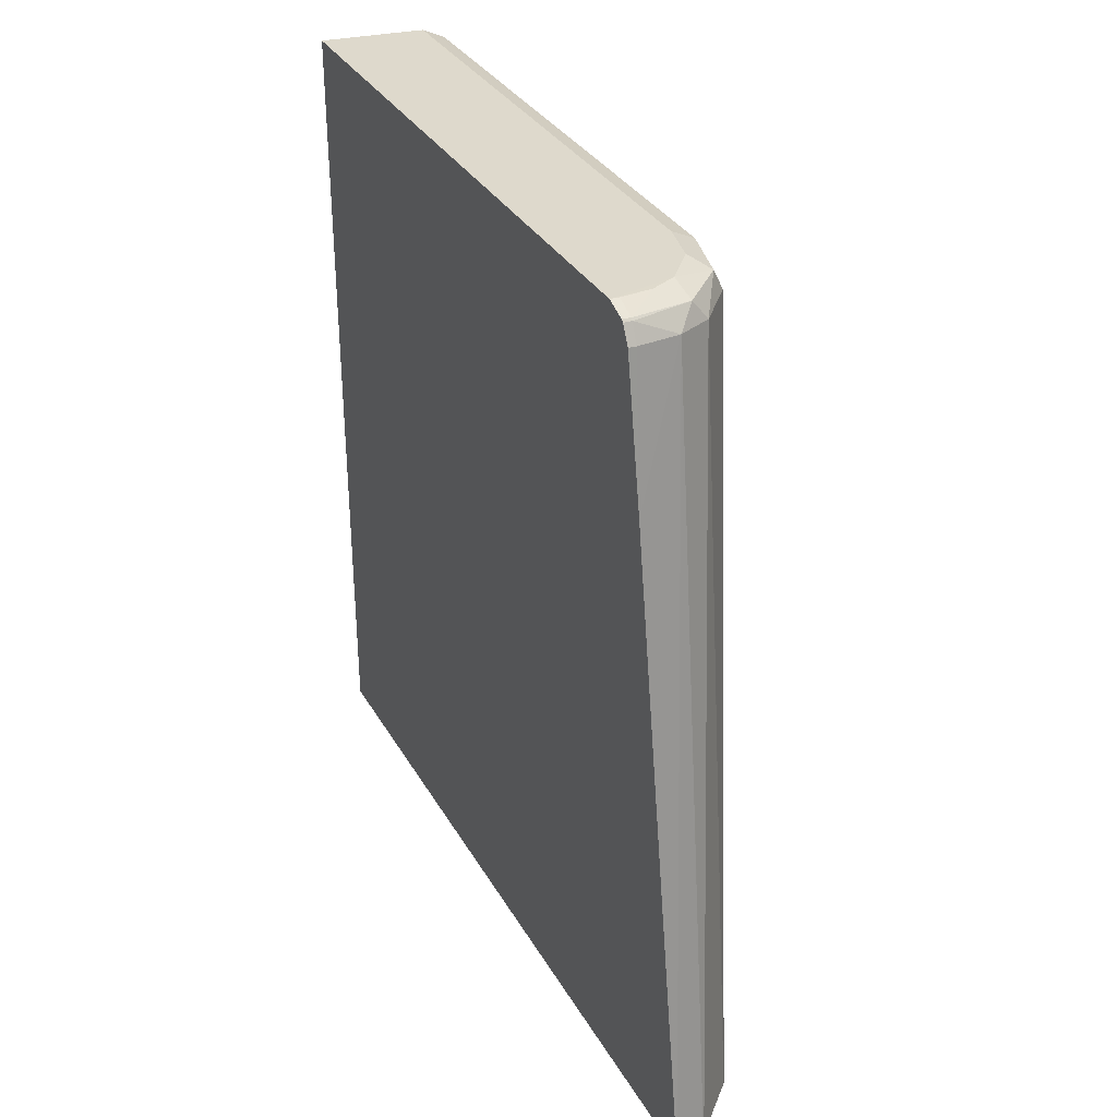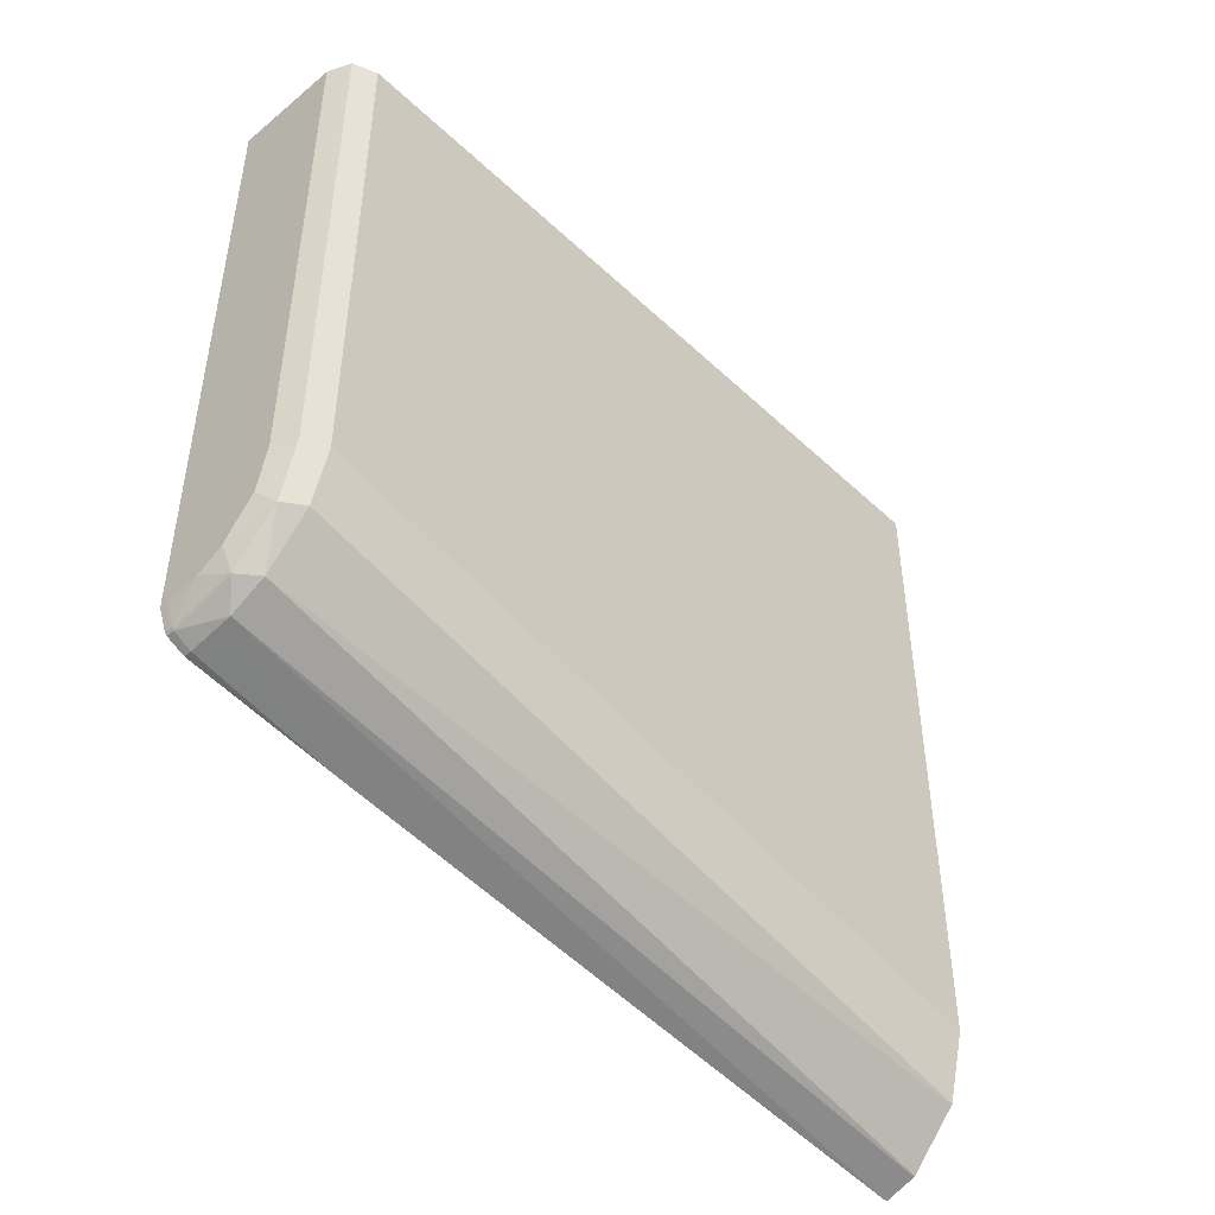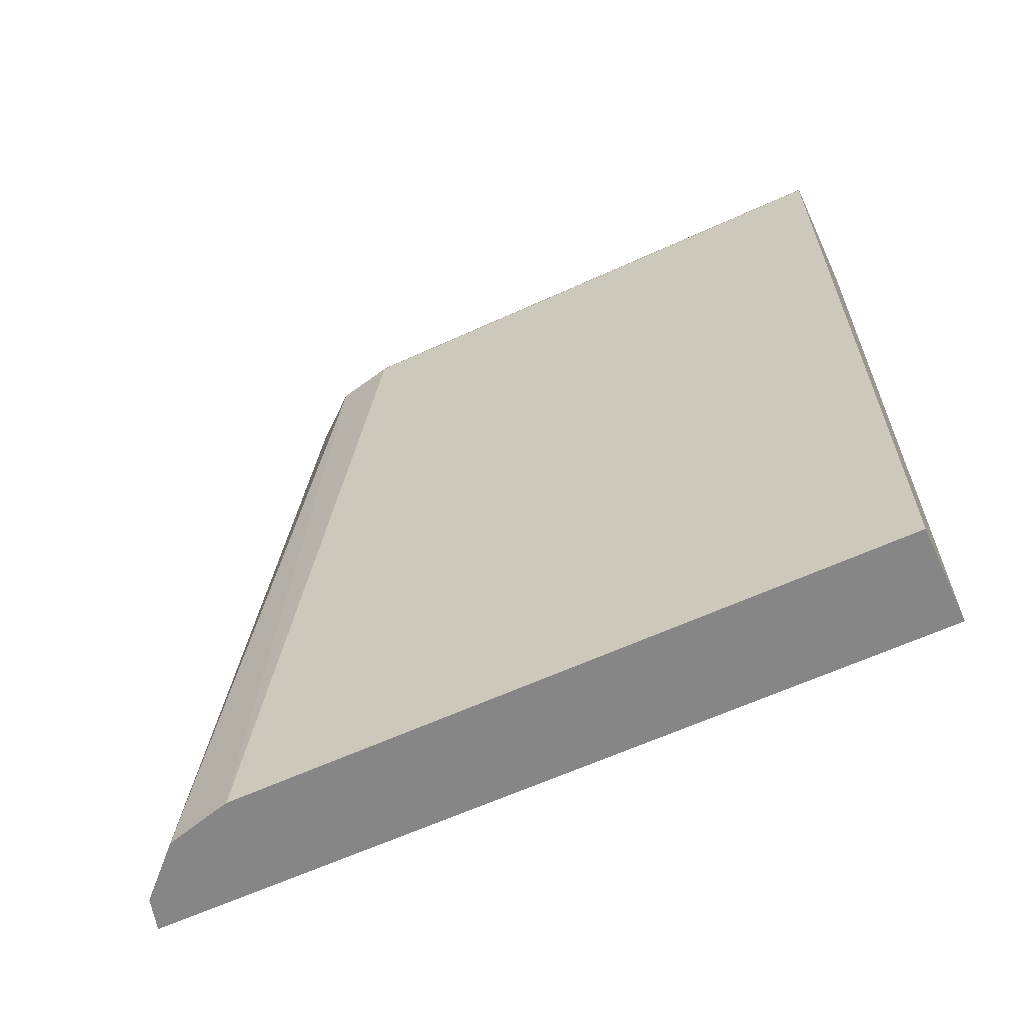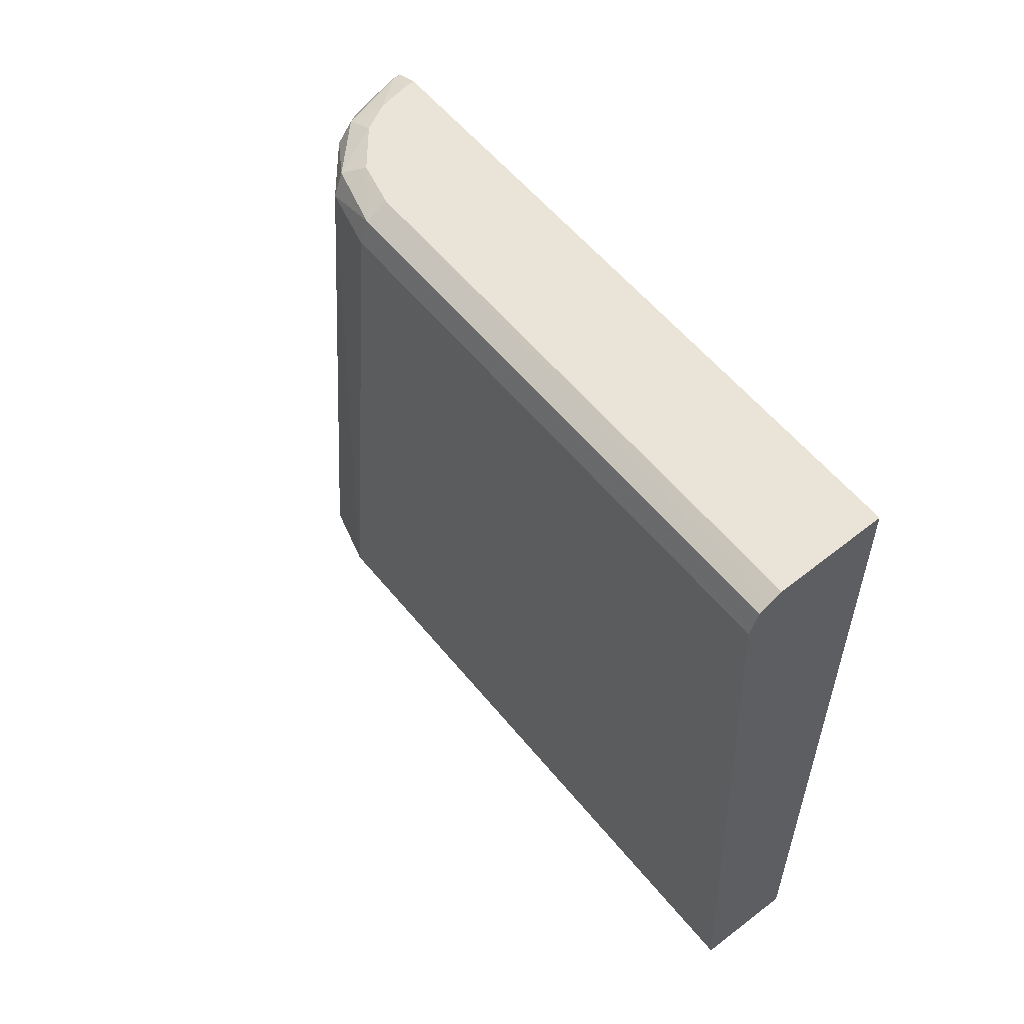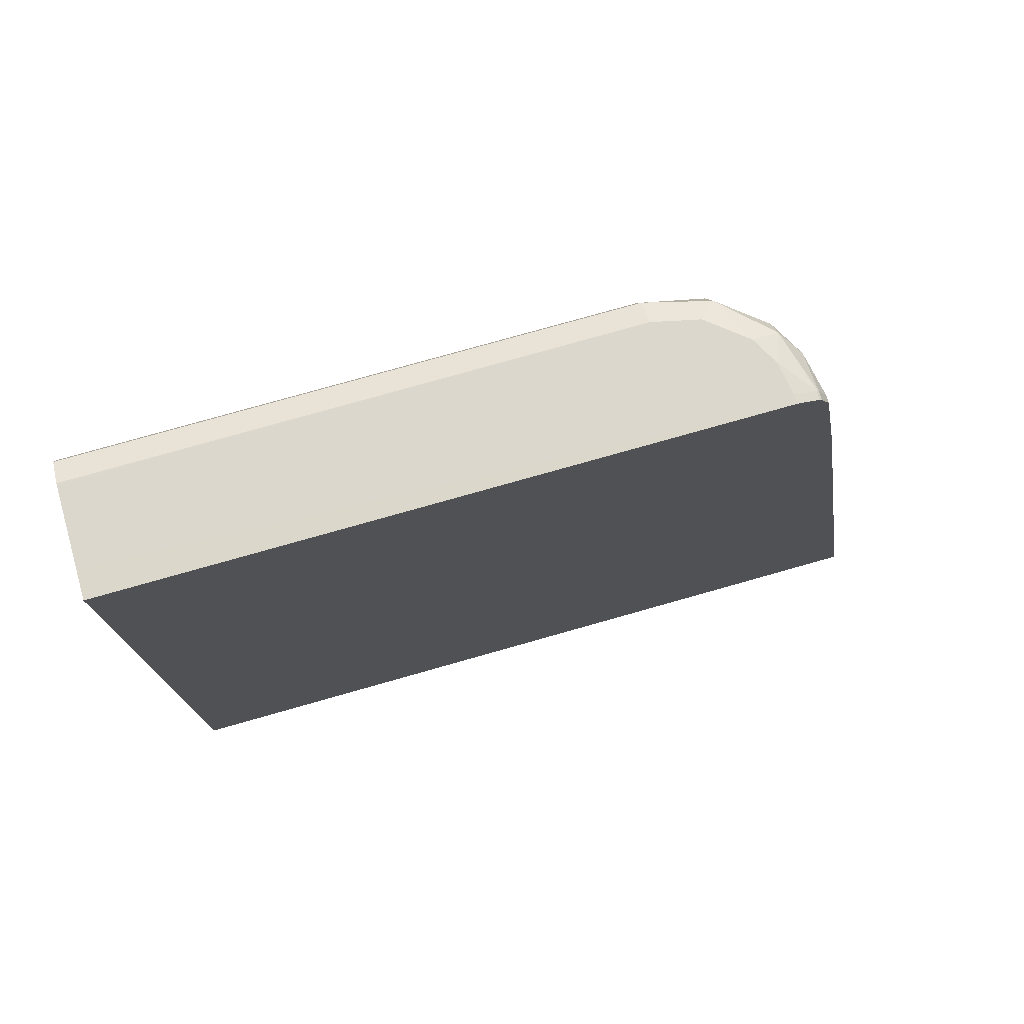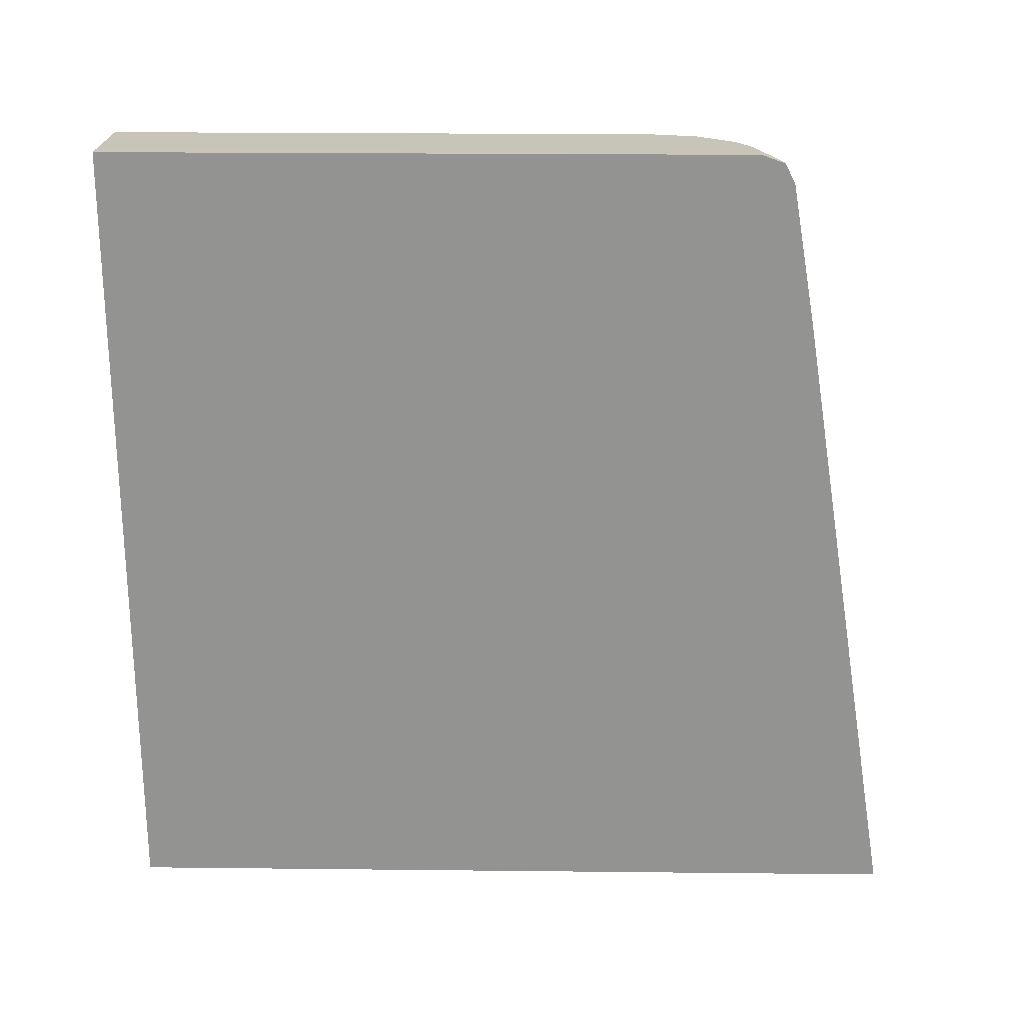
<metadata>
{"format":"obj","ext":"obj","renderer":"f3d","projection":"perspective","resolution":1024,"background":"white","views":[{"elev":32.9,"azim":-25.6,"up":"+Z"},{"elev":-46.4,"azim":46.2,"up":"+Y"},{"elev":-62.2,"azim":114.9,"up":"+Z"},{"elev":56.8,"azim":141.4,"up":"+Z"},{"elev":76.1,"azim":-105.9,"up":"+Z"},{"elev":23.3,"azim":-89.0,"up":"+Z"}]}
</metadata>
<code>
v 0.008502 -0.01299 0.02857
v 0.008992 -0.01285 0.02857
v 0.009273 -0.01096 0.04015
v 0.008502 -0.01145 0.03803
v 0.008502 -0.0111 0.02857
v 0.009006 -0.01284 0.02857
v 0.009794 -0.01068 0.04011
v 0.009562 -0.01068 0.04041
v 0.008629 -0.01093 0.04046
v 0.008615 -0.01107 0.04019
v 0.008502 -0.01107 0.0402
v 0.008507 -0.001004 0.02857
v 0.008502 -0.001004 0.03911
v 0.009723 -0.01211 0.02857
v 0.0104 -0.009947 0.04005
v 0.01024 -0.009989 0.04037
v 0.009738 -0.0121 0.02857
v 0.009521 -0.01029 0.04056
v 0.00913 -0.0105 0.04058
v 0.008631 -0.0109 0.04049
v 0.008502 -0.0109 0.04049
v 0.008502 -0.01093 0.04046
v 0.01001 -0.001004 0.02857
v 0.008502 -0.001004 0.04061
v 0.01061 -0.009056 0.04
v 0.01048 -0.009056 0.04036
v 0.01 -0.0111 0.02857
v 0.009981 -0.00973 0.04053
v 0.01013 -0.009056 0.04052
v 0.0101 -0.001004 0.04053
v 0.009927 -0.001004 0.04054
v 0.008502 -0.01058 0.04061
v 0.008637 -0.01058 0.0406
v 0.008502 -0.0109 0.04049
v 0.01038 -0.001004 0.03574
v 0.01001 -0.01107 0.02857
v 0.008927 -0.001004 0.04059
v 0.01061 -0.001004 0.04
v 0.01048 -0.001004 0.04036
v 0.01034 -0.001004 0.04043
v 0.01013 -0.001004 0.04052
f 1 2 3
f 1 3 4
f 1 4 11
f 1 11 22
f 1 22 21
f 1 21 34
f 1 34 32
f 1 32 24
f 1 24 13
f 1 13 5
f 1 5 12
f 1 12 23
f 1 23 36
f 1 36 27
f 1 27 17
f 1 17 14
f 1 14 6
f 1 6 2
f 2 6 3
f 3 7 8
f 3 8 9
f 3 9 10
f 3 10 4
f 3 6 7
f 4 10 11
f 5 13 12
f 6 14 7
f 7 15 16
f 7 16 8
f 7 14 17
f 7 17 15
f 8 16 18
f 8 18 19
f 8 19 20
f 8 20 9
f 9 20 21
f 9 21 22
f 9 22 11
f 9 11 10
f 12 13 24
f 12 24 37
f 12 37 31
f 12 31 30
f 12 30 41
f 12 41 40
f 12 40 39
f 12 39 38
f 12 38 35
f 12 35 23
f 15 25 26
f 15 26 16
f 15 17 27
f 15 27 25
f 16 26 28
f 16 28 18
f 18 28 29
f 18 29 30
f 18 30 31
f 18 31 32
f 18 32 19
f 19 32 33
f 19 33 20
f 20 33 32
f 20 32 34
f 20 34 21
f 23 35 36
f 24 32 37
f 25 38 39
f 25 39 26
f 25 27 36
f 25 36 35
f 25 35 38
f 26 39 40
f 26 40 29
f 26 29 28
f 29 41 30
f 29 40 41
f 31 37 32

</code>
